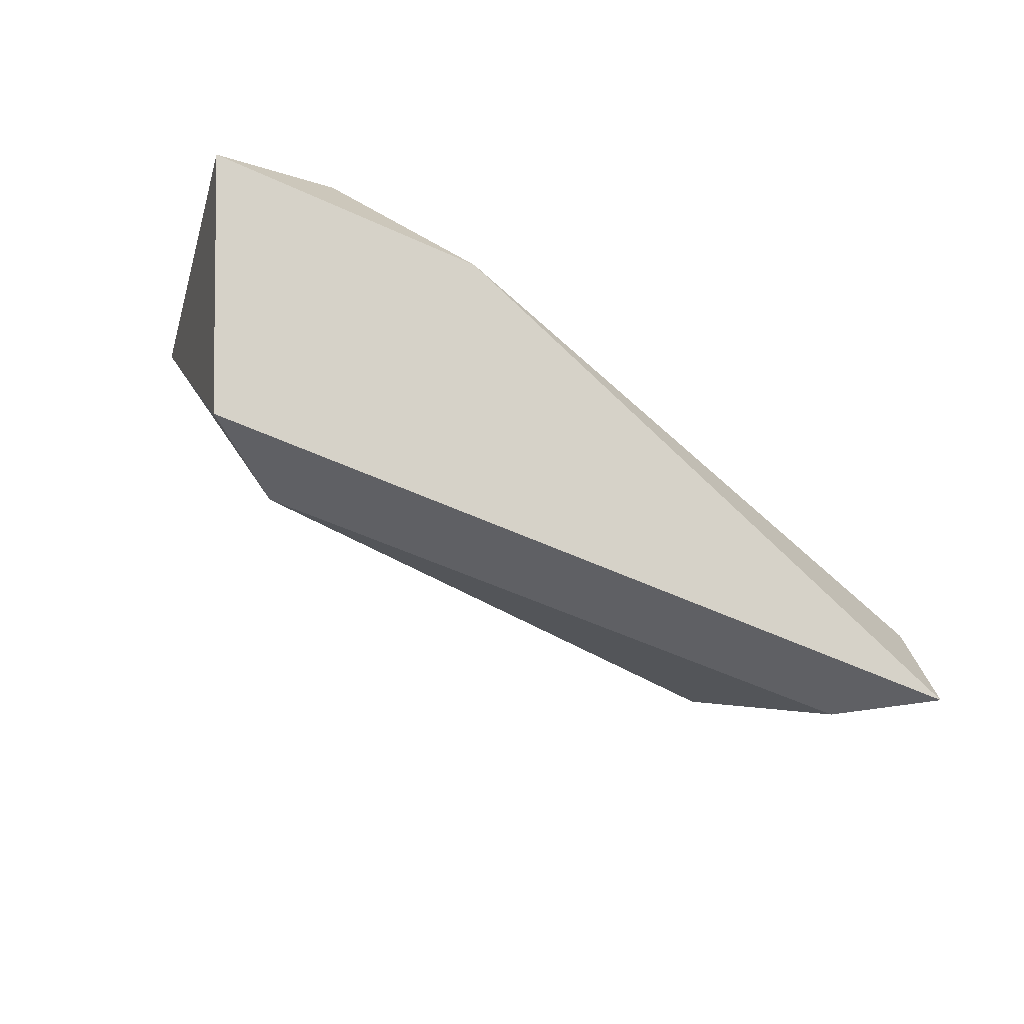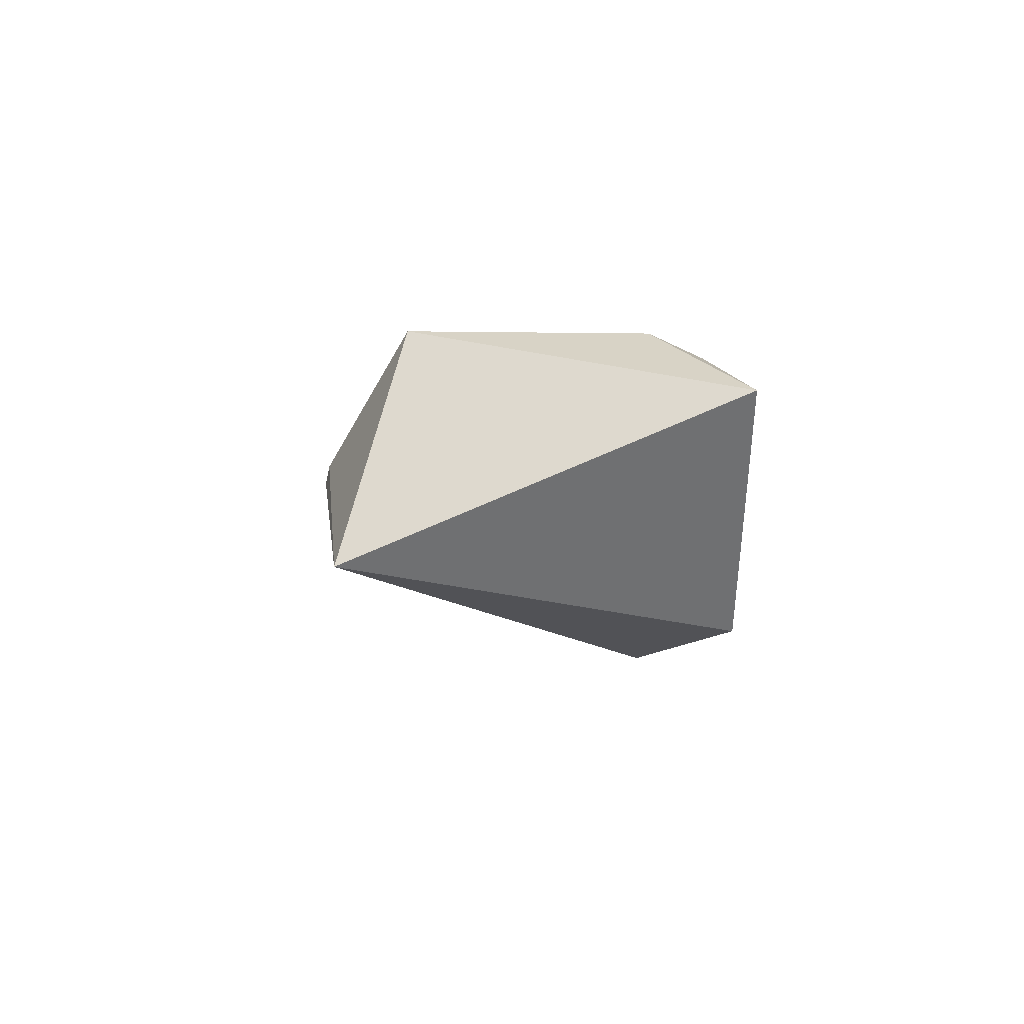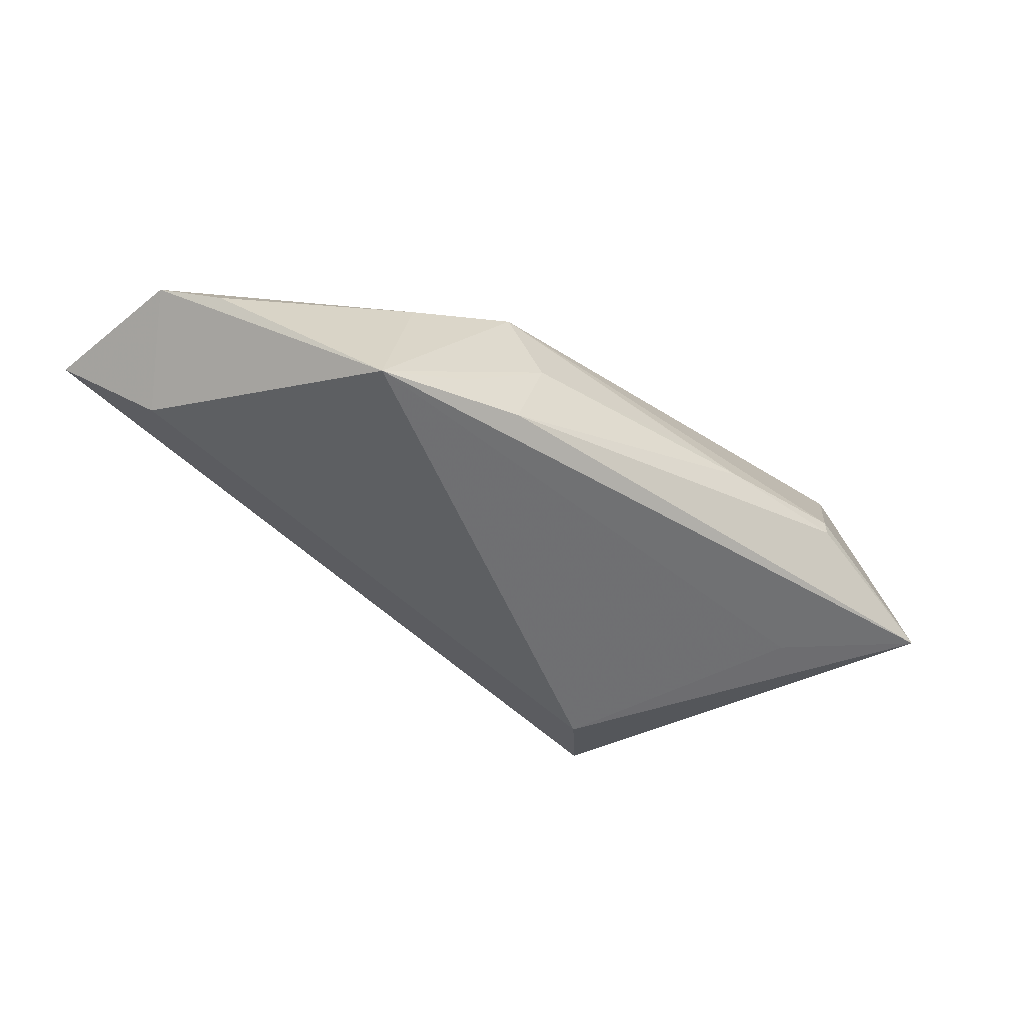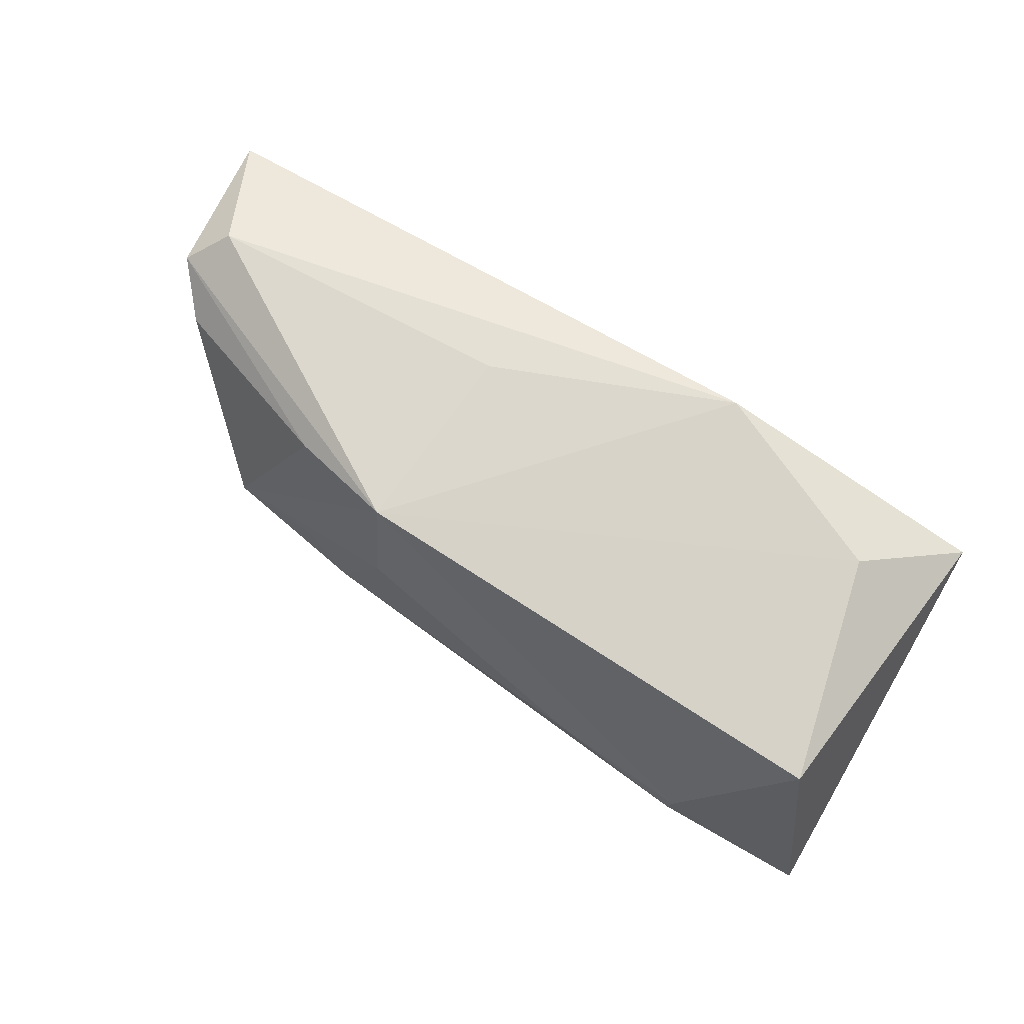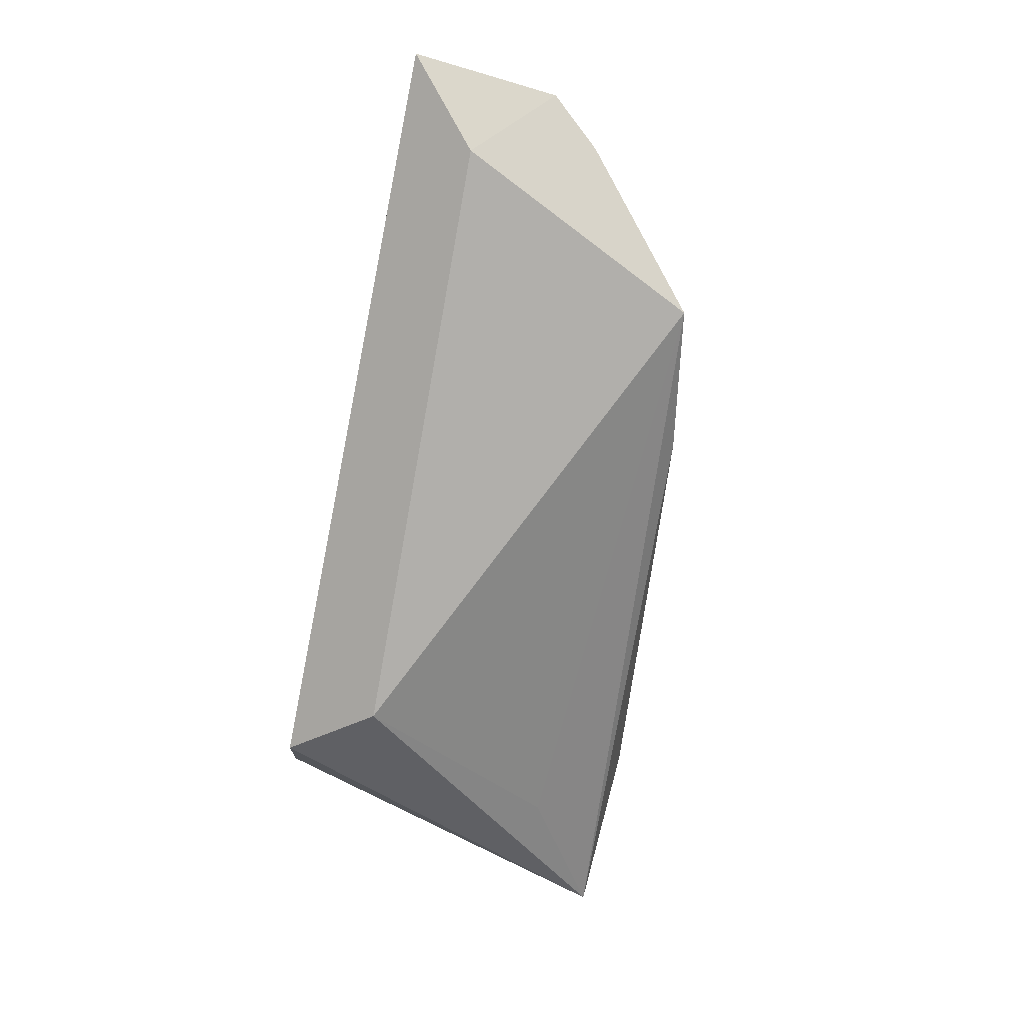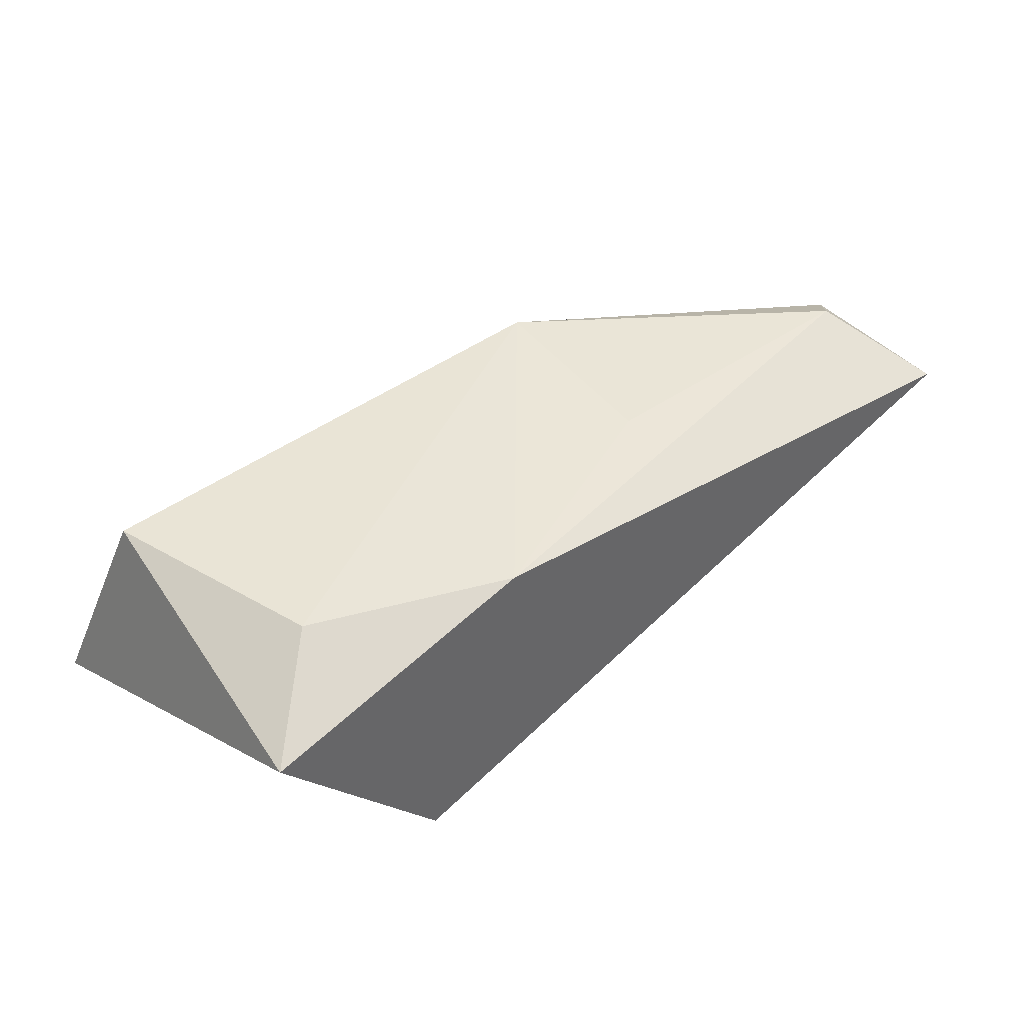
<metadata>
{"format":"obj","ext":"obj","renderer":"f3d","projection":"perspective","resolution":1024,"background":"white","views":[{"elev":79.6,"azim":-143.6,"up":"+Y"},{"elev":-2.0,"azim":86.2,"up":"+Z"},{"elev":-36.8,"azim":-41.7,"up":"+Z"},{"elev":75.8,"azim":30.9,"up":"+Z"},{"elev":-62.7,"azim":-101.6,"up":"+Z"},{"elev":44.5,"azim":138.9,"up":"+Z"}]}
</metadata>
<code>
v 0.0281 -0.02606 -0.001702
v 0.03031 -0.0144 -0.01377
v 0.03305 0.009638 0.01485
v 0.01459 0.01069 -0.02185
v -0.03369 -0.01189 0.01072
v -0.06172 0.002549 0.007122
v 0.01173 -0.02452 0.0007227
v -0.06394 0.02054 0.004594
v -0.05556 0.01194 -0.002844
v -0.04224 -0.01755 -0.007827
v -0.01865 0.008103 0.01413
v 0.006542 -0.02319 0.002618
v 0.01037 0.01957 0.01485
v -0.0568 -0.003532 0.00456
v -0.03047 -0.01895 -0.003339
v -0.02383 -0.02083 -0.006394
v 0.0241 0.02054 -0.01835
v 0.03958 -0.01708 0.01399
v -0.02051 -0.01528 0.01485
v -0.05737 0.006958 0.01089
v 0.04645 -0.02456 -0.01105
v 0.04407 0.01951 0.007485
v 0.02842 -0.02568 0.0002302
v -0.01863 -0.0196 0.004267
f 4 10 9
f 8 17 9
f 9 17 4
f 4 17 21
f 21 17 22
f 13 17 8
f 22 17 13
f 18 21 22
f 8 9 6
f 6 9 10
f 24 19 10
f 16 21 1
f 10 21 16
f 2 10 4
f 4 21 2
f 2 21 10
f 23 18 19
f 1 21 23
f 21 18 23
f 22 13 3
f 3 18 22
f 3 13 19
f 19 18 3
f 14 6 10
f 20 6 19
f 20 13 8
f 8 6 20
f 7 16 1
f 24 16 7
f 1 23 7
f 7 23 19
f 15 24 10
f 10 16 15
f 15 16 24
f 19 6 5
f 6 14 5
f 10 19 5
f 5 14 10
f 19 13 11
f 11 20 19
f 13 20 11
f 19 24 12
f 12 7 19
f 24 7 12

</code>
